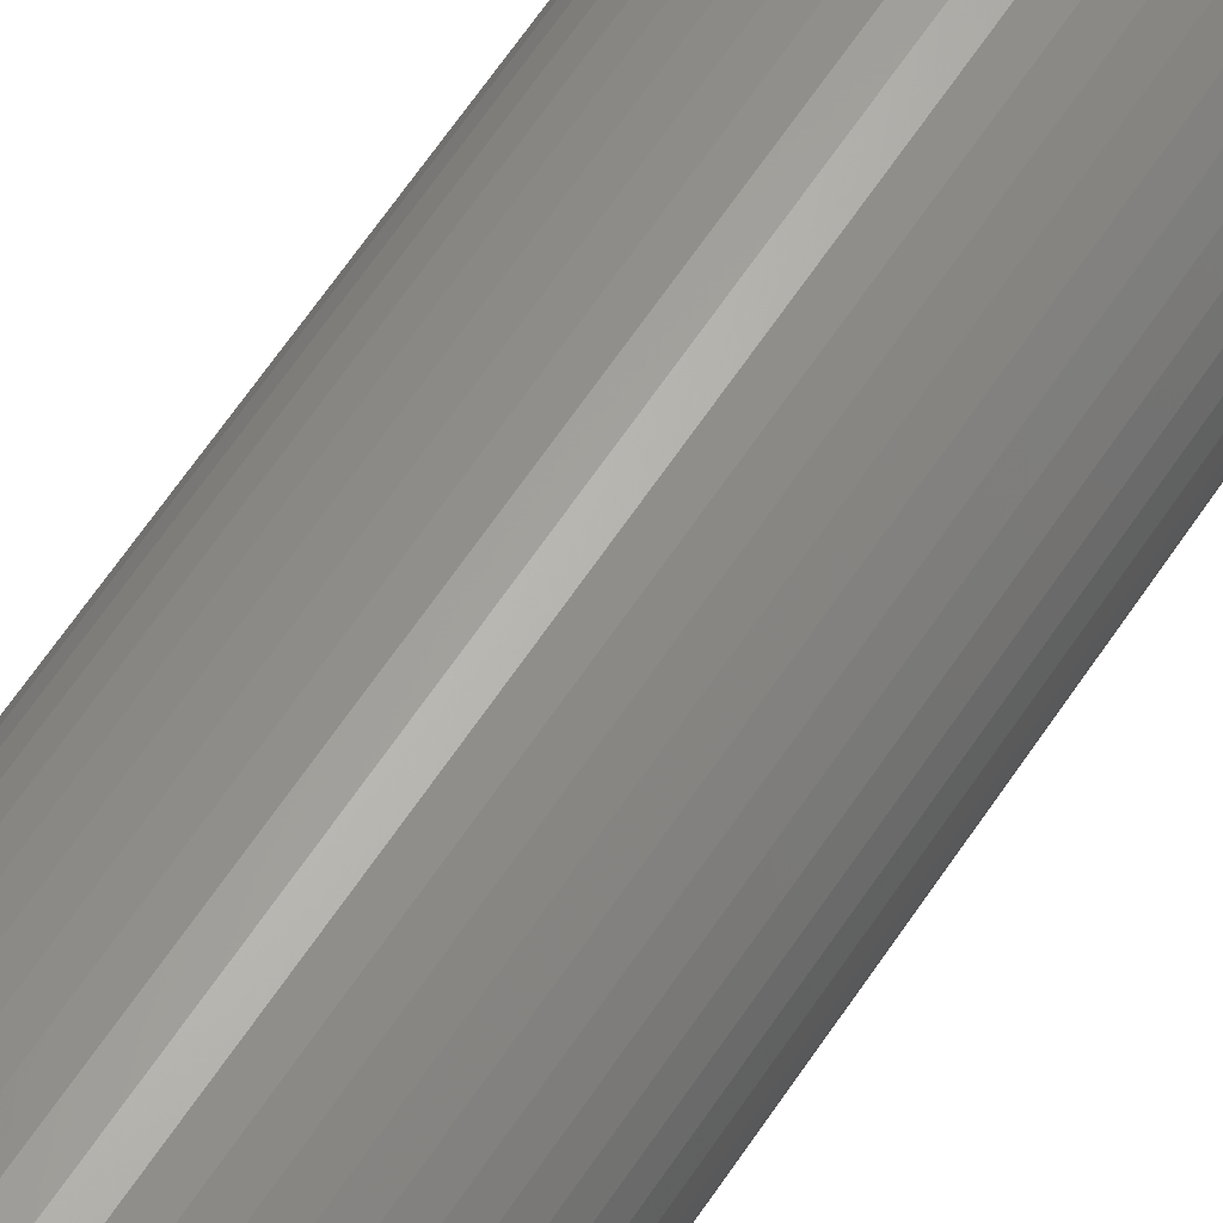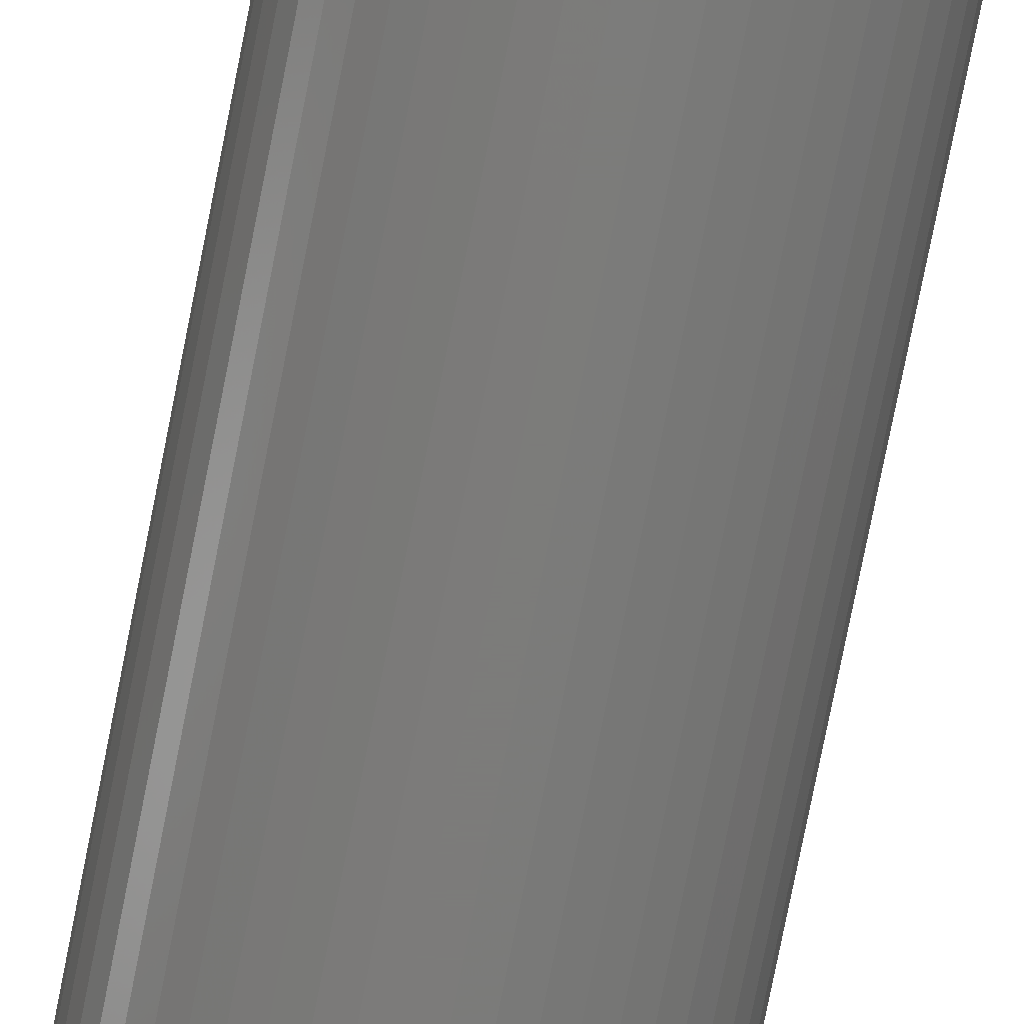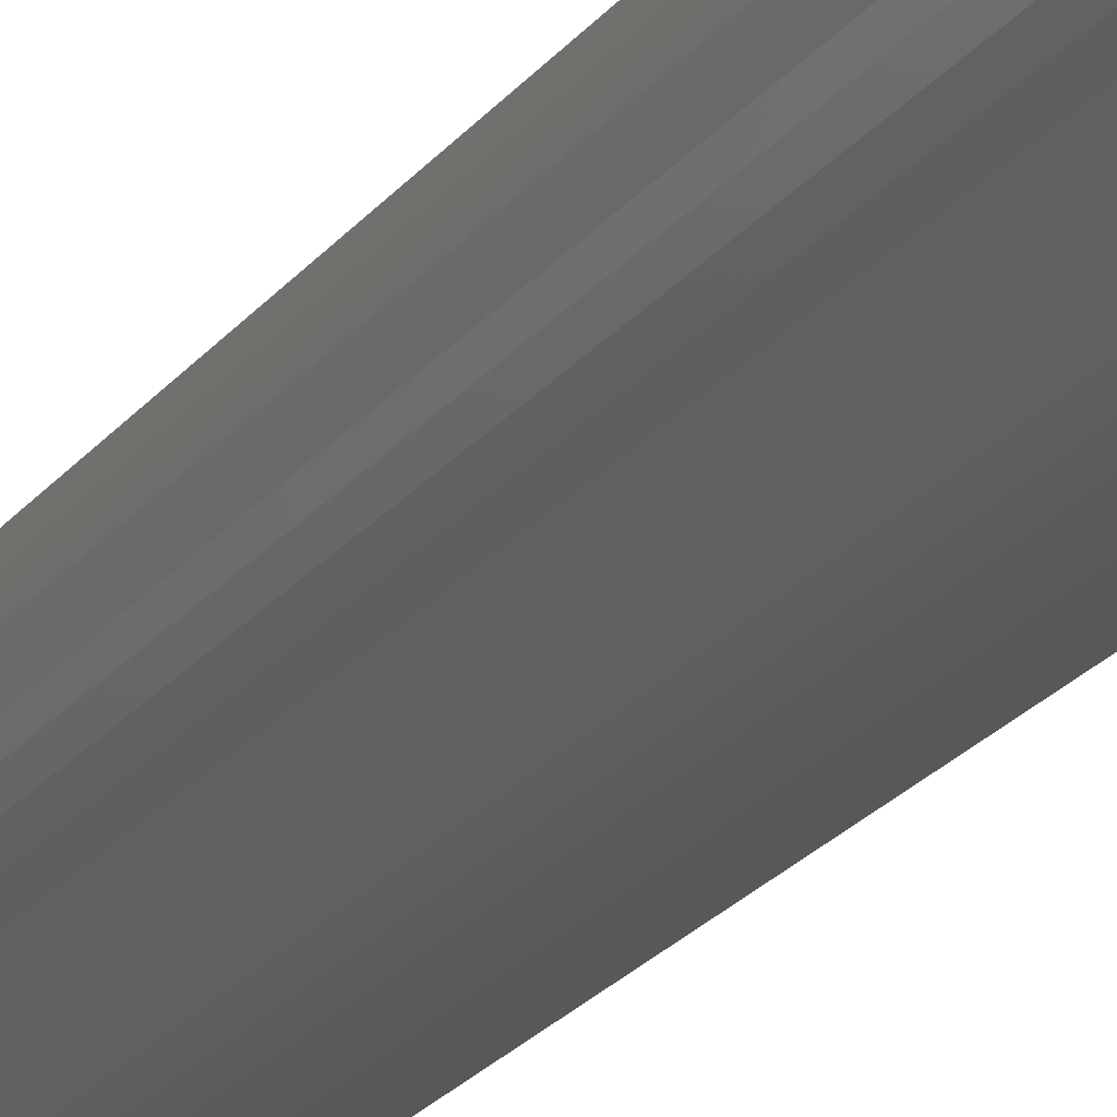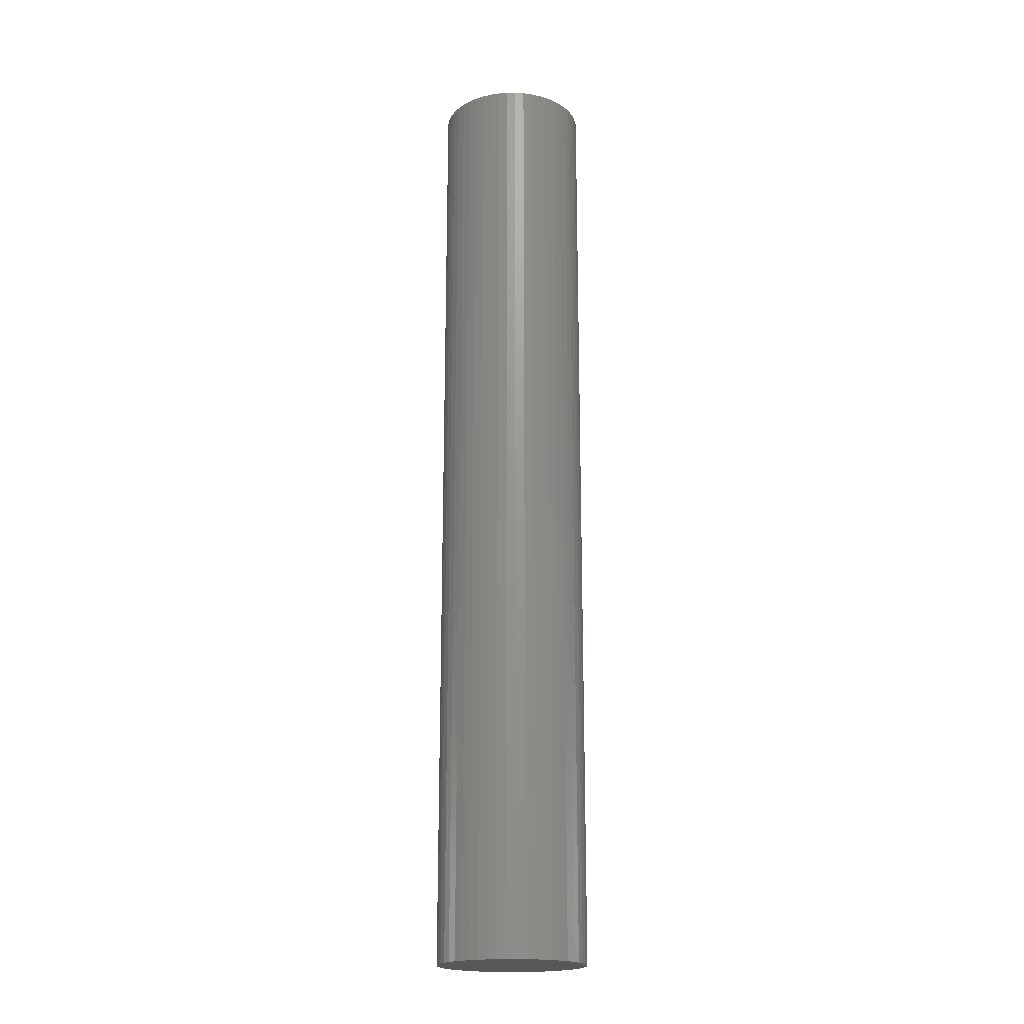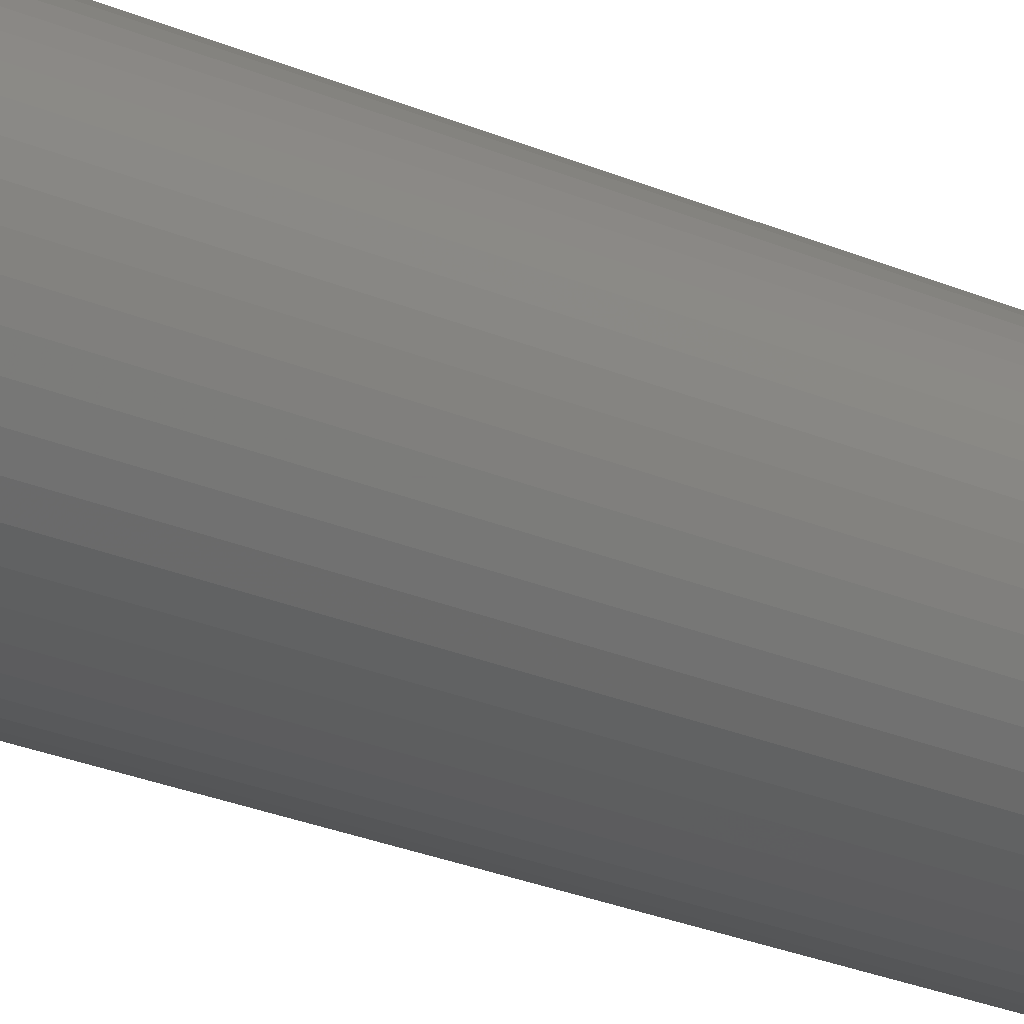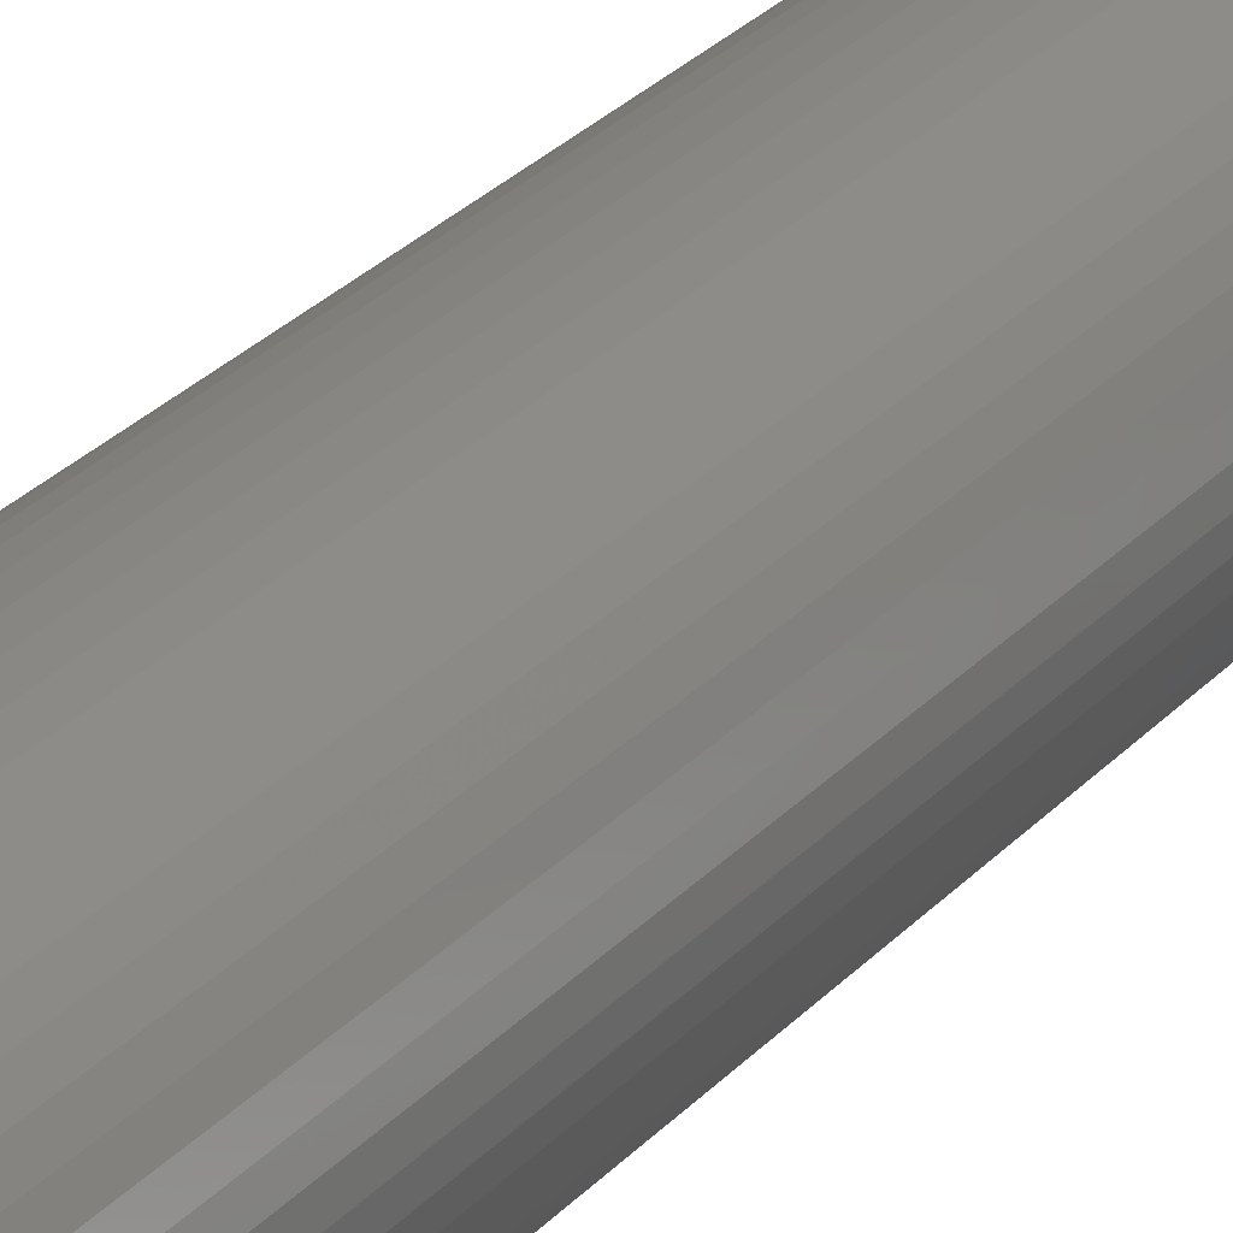
<metadata>
{"format":"stl","ext":"stl","renderer":"f3d","projection":"perspective","resolution":1024,"background":"white","views":[{"elev":62.0,"azim":-146.8,"up":"+Y"},{"elev":-75.1,"azim":168.9,"up":"+Y"},{"elev":-21.3,"azim":154.2,"up":"+Y"},{"elev":-19.4,"azim":137.6,"up":"+Z"},{"elev":-20.7,"azim":-130.3,"up":"+Y"},{"elev":23.6,"azim":-151.3,"up":"+Y"}]}
</metadata>
<code>
# stl→obj: 100 verts, 196 faces
v 6.35 0 40.5
v 6.3 0.7959 -40.5
v 6.3 0.7959 40.5
v 6.35 0 -40.5
v 0.3987 6.337 -40.5
v -0.3987 6.337 40.5
v 0.3987 6.337 40.5
v -0.3987 6.337 -40.5
v 6.3 -0.7959 40.5
v 6.151 1.579 40.5
v 6.151 -1.579 40.5
v 5.904 2.338 40.5
v 5.904 -2.338 40.5
v 5.565 3.059 40.5
v 5.565 -3.059 40.5
v 5.137 3.732 40.5
v 5.137 -3.732 40.5
v 4.629 4.347 40.5
v 4.629 -4.347 40.5
v 4.048 4.893 40.5
v 4.048 -4.893 40.5
v 3.402 5.361 40.5
v 3.402 -5.361 40.5
v 2.704 5.746 40.5
v 2.704 -5.746 40.5
v 1.962 6.039 40.5
v 1.962 -6.039 40.5
v 1.19 6.238 40.5
v 1.19 -6.238 40.5
v 0.3987 -6.337 40.5
v -0.3987 -6.337 40.5
v -1.19 6.238 40.5
v -1.19 -6.238 40.5
v -1.962 6.039 40.5
v -1.962 -6.039 40.5
v -2.704 5.746 40.5
v -2.704 -5.746 40.5
v -3.402 5.361 40.5
v -3.402 -5.361 40.5
v -4.048 4.893 40.5
v -4.048 -4.893 40.5
v -4.629 4.347 40.5
v -4.629 -4.347 40.5
v -5.137 3.732 40.5
v -5.137 -3.732 40.5
v -5.565 3.059 40.5
v -5.565 -3.059 40.5
v -5.904 2.338 40.5
v -5.904 -2.338 40.5
v -6.151 1.579 40.5
v -6.151 -1.579 40.5
v -6.3 0.7959 40.5
v -6.3 -0.7959 40.5
v -6.35 0 40.5
v 4.629 4.347 -40.5
v 4.048 4.893 -40.5
v 6.3 -0.7959 -40.5
v 6.151 -1.579 -40.5
v 6.151 1.579 -40.5
v 5.904 -2.338 -40.5
v 5.904 2.338 -40.5
v 5.565 -3.059 -40.5
v 5.565 3.059 -40.5
v 5.137 -3.732 -40.5
v 5.137 3.732 -40.5
v 4.629 -4.347 -40.5
v 4.048 -4.893 -40.5
v 3.402 -5.361 -40.5
v 3.402 5.361 -40.5
v 2.704 -5.746 -40.5
v 2.704 5.746 -40.5
v 1.962 -6.039 -40.5
v 1.962 6.039 -40.5
v 1.19 -6.238 -40.5
v 1.19 6.238 -40.5
v 0.3987 -6.337 -40.5
v -0.3987 -6.337 -40.5
v -1.19 -6.238 -40.5
v -1.19 6.238 -40.5
v -1.962 -6.039 -40.5
v -1.962 6.039 -40.5
v -2.704 -5.746 -40.5
v -2.704 5.746 -40.5
v -3.402 -5.361 -40.5
v -3.402 5.361 -40.5
v -4.048 -4.893 -40.5
v -4.048 4.893 -40.5
v -4.629 -4.347 -40.5
v -4.629 4.347 -40.5
v -5.137 -3.732 -40.5
v -5.137 3.732 -40.5
v -5.565 -3.059 -40.5
v -5.565 3.059 -40.5
v -5.904 -2.338 -40.5
v -5.904 2.338 -40.5
v -6.151 -1.579 -40.5
v -6.151 1.579 -40.5
v -6.3 -0.7959 -40.5
v -6.3 0.7959 -40.5
v -6.35 0 -40.5
f 1 2 3
f 2 1 4
f 5 6 7
f 6 5 8
f 3 9 1
f 10 9 3
f 10 11 9
f 12 11 10
f 12 13 11
f 14 13 12
f 14 15 13
f 16 15 14
f 16 17 15
f 18 17 16
f 18 19 17
f 20 19 18
f 20 21 19
f 22 21 20
f 22 23 21
f 24 23 22
f 24 25 23
f 26 25 24
f 26 27 25
f 28 27 26
f 28 29 27
f 7 29 28
f 7 30 29
f 6 30 7
f 6 31 30
f 32 31 6
f 32 33 31
f 34 33 32
f 34 35 33
f 36 35 34
f 36 37 35
f 38 37 36
f 38 39 37
f 40 39 38
f 40 41 39
f 42 41 40
f 42 43 41
f 44 43 42
f 44 45 43
f 46 45 44
f 46 47 45
f 48 47 46
f 48 49 47
f 50 49 48
f 50 51 49
f 52 51 50
f 52 53 51
f 53 52 54
f 55 20 18
f 20 55 56
f 57 2 4
f 58 2 57
f 58 59 2
f 60 59 58
f 60 61 59
f 62 61 60
f 62 63 61
f 64 63 62
f 64 65 63
f 66 65 64
f 66 55 65
f 67 55 66
f 67 56 55
f 68 56 67
f 68 69 56
f 70 69 68
f 70 71 69
f 72 71 70
f 72 73 71
f 74 73 72
f 74 75 73
f 76 75 74
f 76 5 75
f 77 5 76
f 77 8 5
f 78 8 77
f 78 79 8
f 80 79 78
f 80 81 79
f 82 81 80
f 82 83 81
f 84 83 82
f 84 85 83
f 86 85 84
f 86 87 85
f 88 87 86
f 88 89 87
f 90 89 88
f 90 91 89
f 92 91 90
f 92 93 91
f 94 93 92
f 94 95 93
f 96 95 94
f 96 97 95
f 98 97 96
f 98 99 97
f 99 98 100
f 87 42 40
f 42 87 89
f 81 36 34
f 36 81 83
f 12 63 14
f 63 12 61
f 14 65 16
f 65 14 63
f 73 28 26
f 28 73 75
f 69 24 22
f 24 69 71
f 95 46 93
f 46 95 48
f 91 42 89
f 42 91 44
f 8 32 6
f 32 8 79
f 15 60 13
f 60 15 62
f 13 58 11
f 58 13 60
f 10 61 12
f 61 10 59
f 3 59 10
f 59 3 2
f 71 26 24
f 26 71 73
f 56 22 20
f 22 56 69
f 97 48 95
f 48 97 50
f 100 52 99
f 52 100 54
f 83 38 36
f 38 83 85
f 9 4 1
f 4 9 57
f 19 64 17
f 64 19 66
f 88 41 43
f 41 88 86
f 92 49 94
f 49 92 47
f 98 54 100
f 54 98 53
f 77 30 31
f 30 77 76
f 16 55 18
f 55 16 65
f 75 7 28
f 7 75 5
f 93 44 91
f 44 93 46
f 99 50 97
f 50 99 52
f 85 40 38
f 40 85 87
f 79 34 32
f 34 79 81
f 70 23 25
f 23 70 68
f 67 19 21
f 19 67 66
f 11 57 9
f 57 11 58
f 82 35 37
f 35 82 80
f 88 45 90
f 45 88 43
f 94 51 96
f 51 94 49
f 72 25 27
f 25 72 70
f 74 27 29
f 27 74 72
f 76 29 30
f 29 76 74
f 17 62 15
f 62 17 64
f 78 31 33
f 31 78 77
f 84 37 39
f 37 84 82
f 96 53 98
f 53 96 51
f 68 21 23
f 21 68 67
f 86 39 41
f 39 86 84
f 80 33 35
f 33 80 78
f 90 47 92
f 47 90 45

</code>
